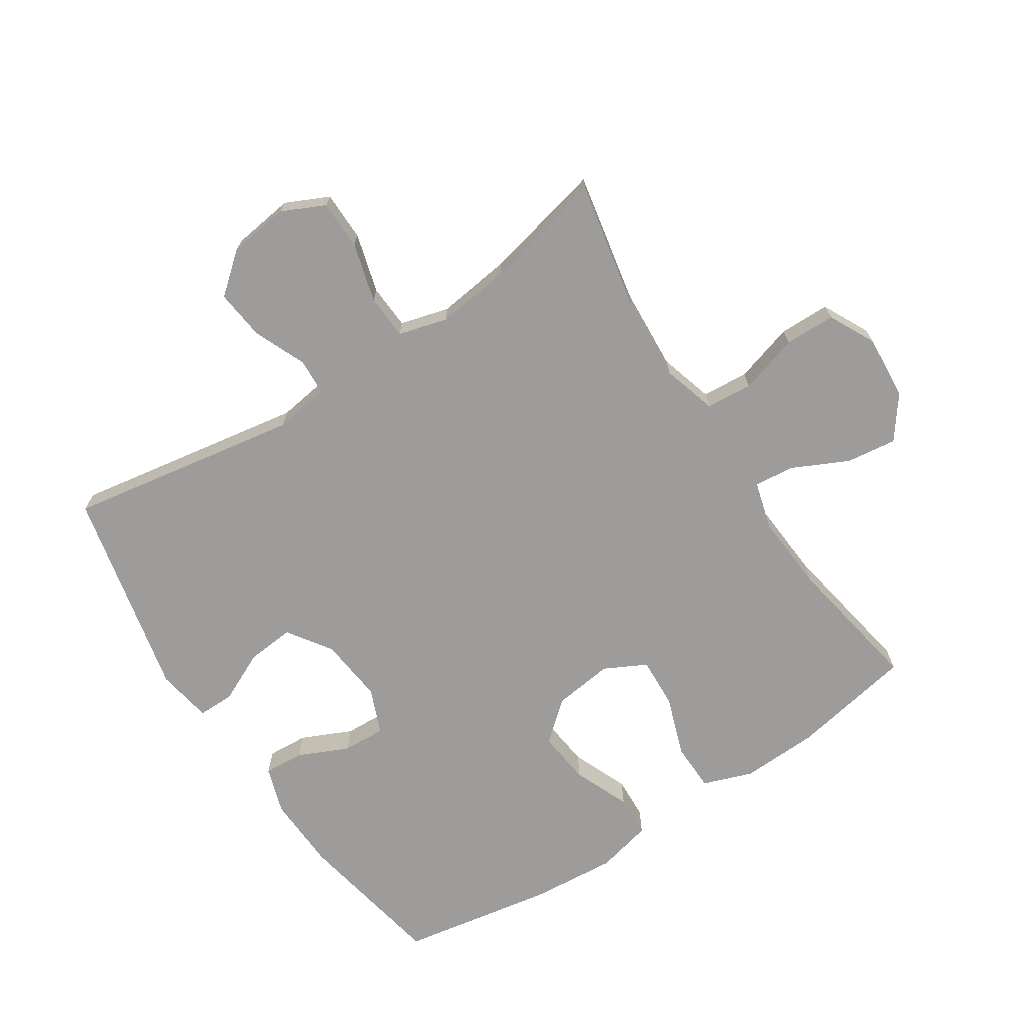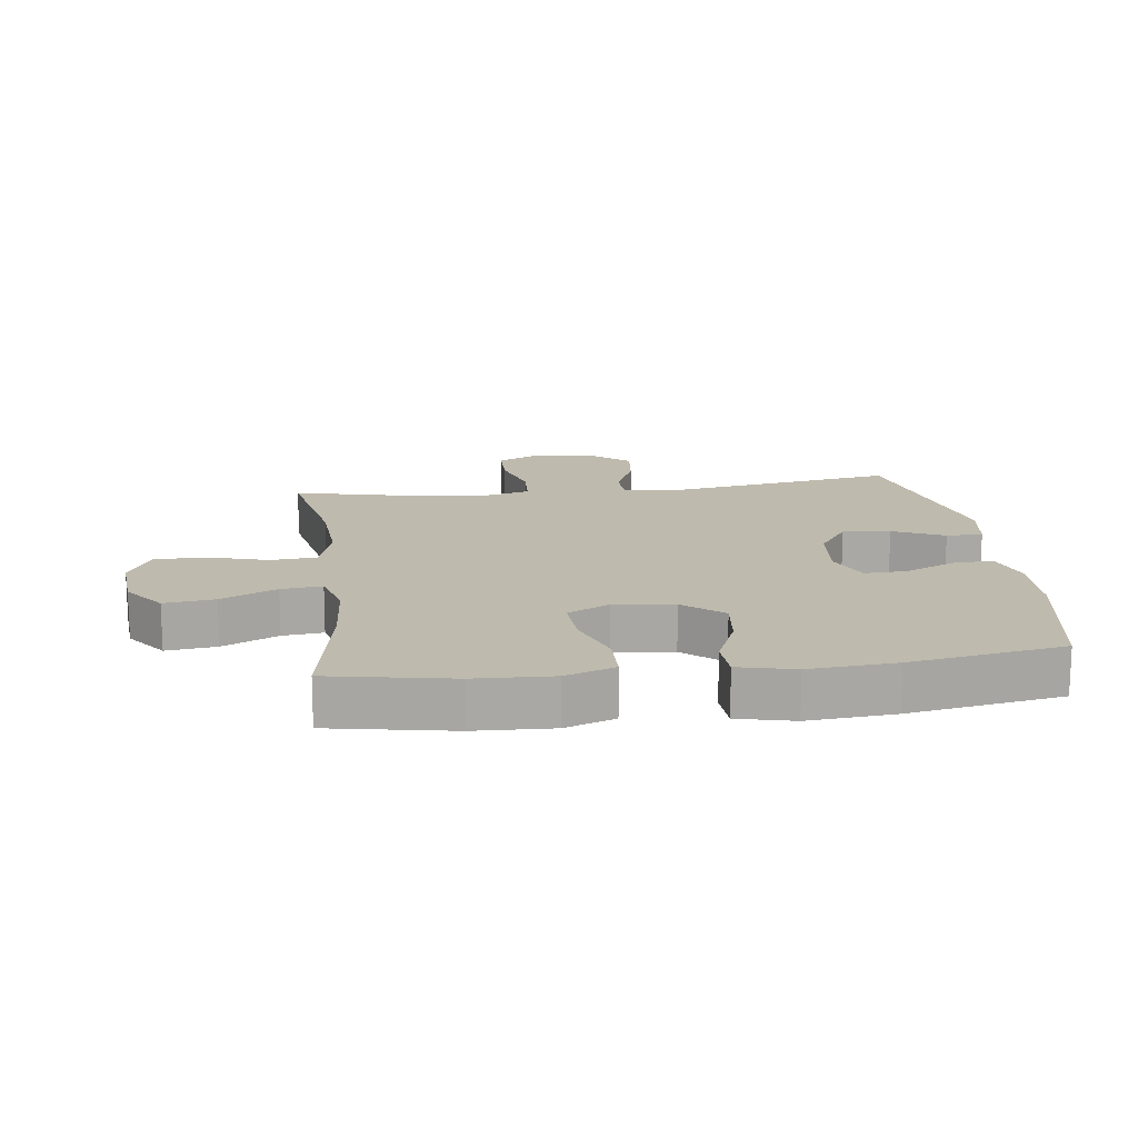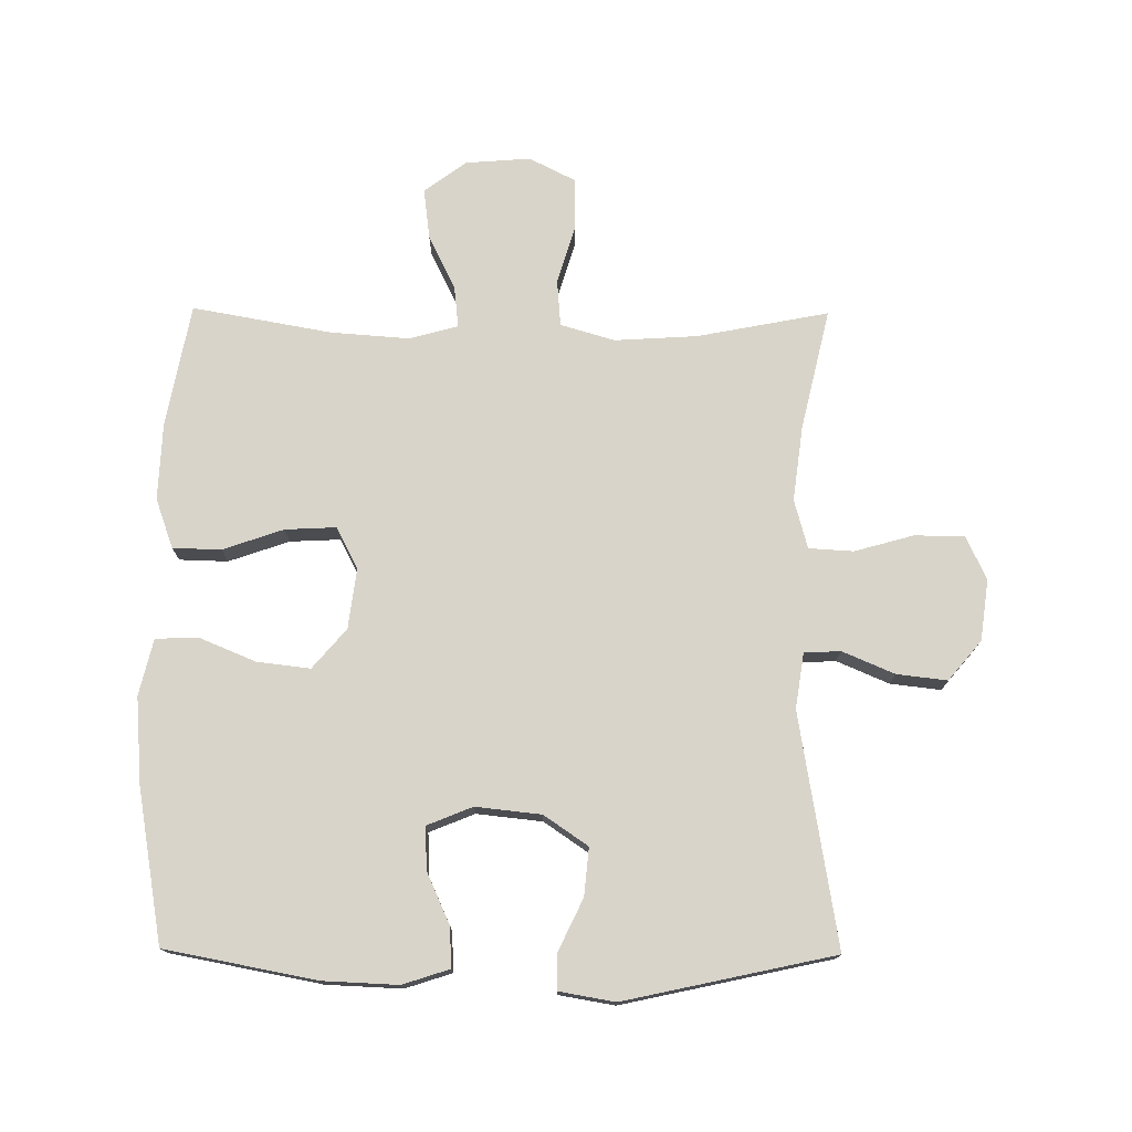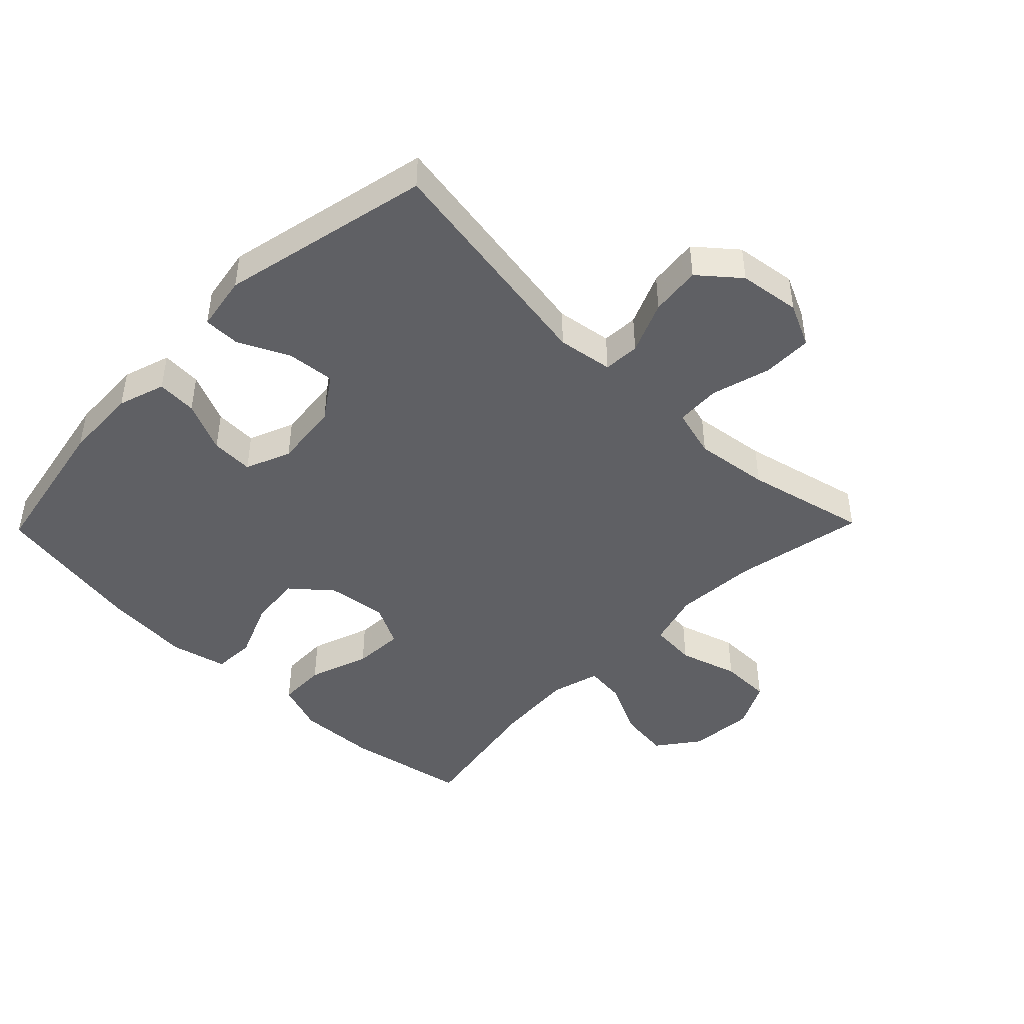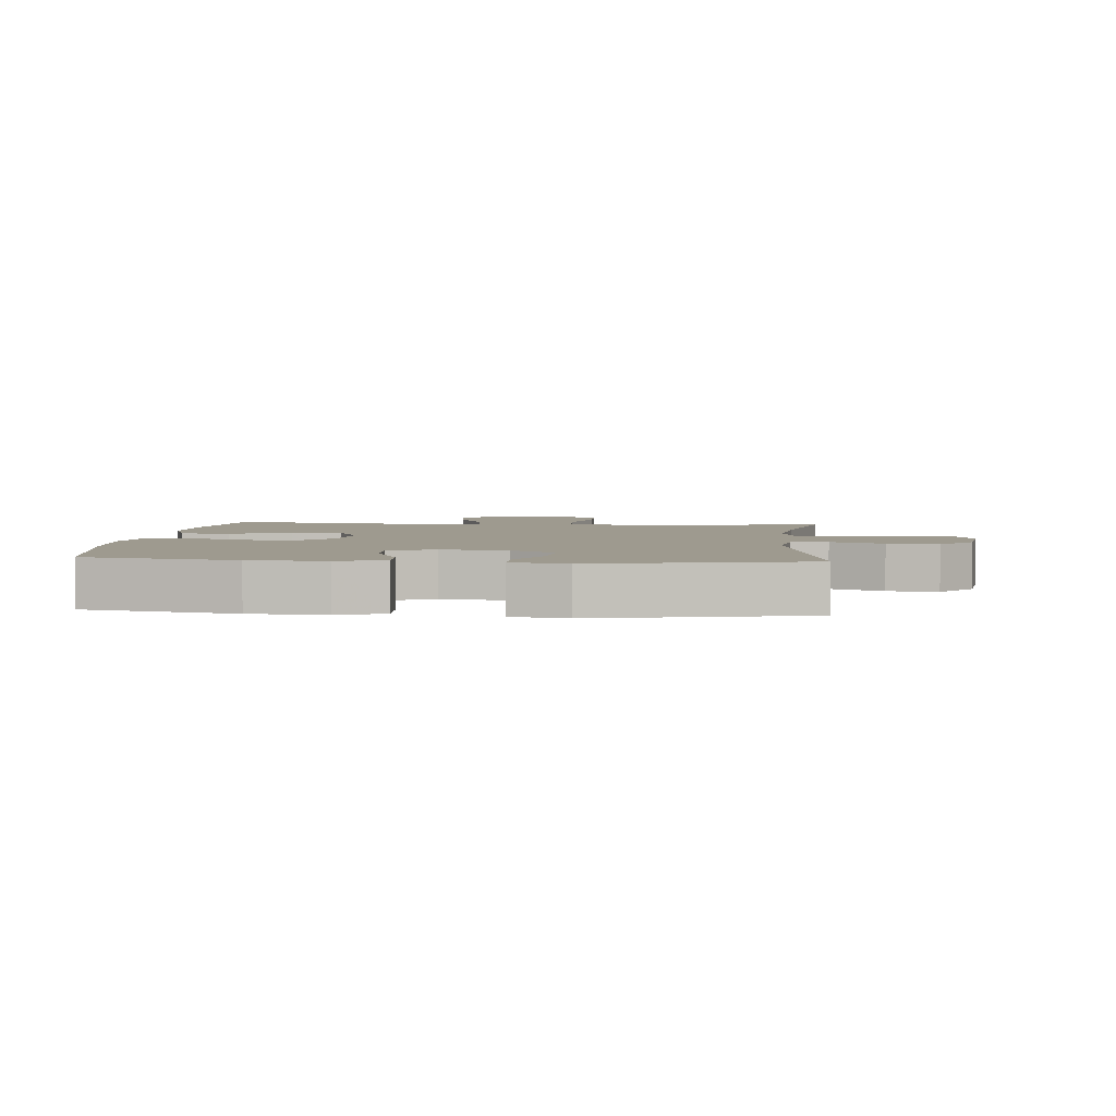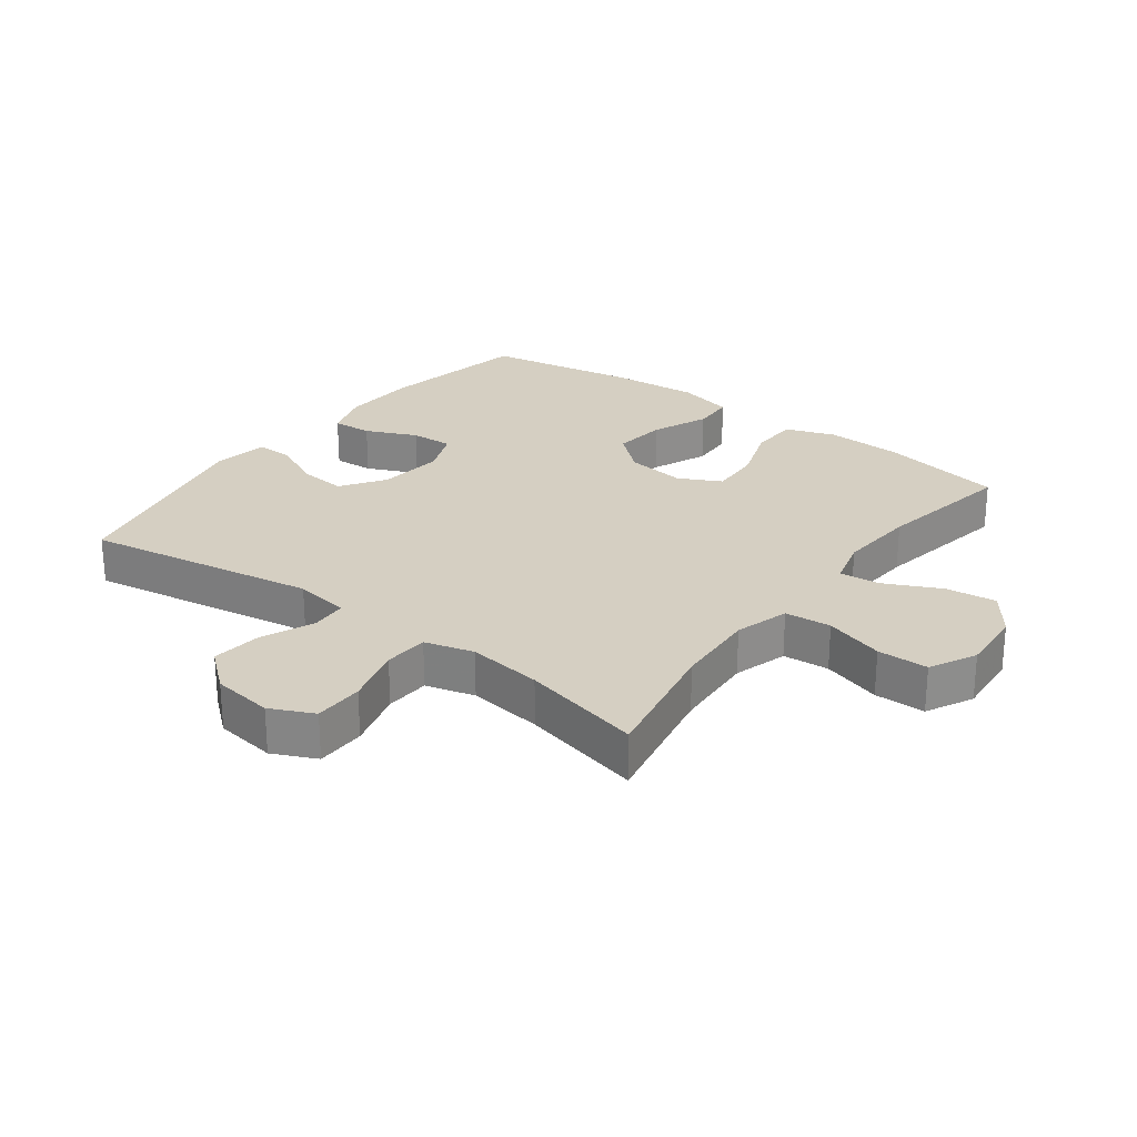
<metadata>
{"format":"obj","ext":"obj","renderer":"f3d","projection":"perspective","resolution":1024,"background":"white","views":[{"elev":-70.3,"azim":123.1,"up":"+Y"},{"elev":15.4,"azim":-97.4,"up":"+Y"},{"elev":75.2,"azim":0.5,"up":"+Y"},{"elev":-45.0,"azim":45.7,"up":"+Y"},{"elev":3.6,"azim":5.3,"up":"+Y"},{"elev":25.9,"azim":126.9,"up":"+Y"}]}
</metadata>
<code>
v 0.5 0.07 -0.5
v 0.294 0.07 -0.46
v 0.164 0.07 -0.452
v 0.079 0.07 -0.477
v 0.073 0.07 -0.55
v 0.101 0.07 -0.643
v 0.1 0.07 -0.723
v 0.027 0.07 -0.76
v -0.075 0.07 -0.752
v -0.141 0.07 -0.703
v -0.131 0.07 -0.624
v -0.089 0.07 -0.537
v -0.082 0.07 -0.473
v -0.158 0.07 -0.452
v -0.281 0.07 -0.461
v -0.5 0.07 -0.5
v -0.536 0.07 -0.308
v -0.541 0.07 -0.186
v -0.513 0.07 -0.108
v -0.437 0.07 -0.106
v -0.342 0.07 -0.139
v -0.262 0.07 -0.143
v -0.228 0.07 -0.077
v -0.24 0.07 0.017
v -0.293 0.07 0.079
v -0.377 0.07 0.069
v -0.466 0.07 0.032
v -0.532 0.07 0.035
v -0.553 0.07 0.123
v -0.542 0.07 0.259
v -0.5 0.07 0.5
v -0.263 0.07 0.545
v -0.145 0.07 0.55
v -0.071 0.07 0.526
v -0.075 0.07 0.463
v -0.111 0.07 0.383
v -0.114 0.07 0.316
v -0.043 0.07 0.287
v 0.06 0.07 0.298
v 0.129 0.07 0.345
v 0.122 0.07 0.42
v 0.084 0.07 0.5
v 0.084 0.07 0.557
v 0.171 0.07 0.572
v 0.5 0.07 0.5
v 0.439 0.07 0.135
v 0.452 0.07 0.048
v 0.509 0.07 0.045
v 0.591 0.07 0.08
v 0.67 0.07 0.089
v 0.722 0.07 0.027
v 0.735 0.07 -0.069
v 0.703 0.07 -0.137
v 0.625 0.07 -0.138
v 0.532 0.07 -0.112
v 0.462 0.07 -0.116
v 0.441 0.07 -0.193
v 0.456 0.07 -0.31
v 0.5 0 -0.5
v 0.294 0 -0.46
v 0.164 0 -0.452
v 0.079 0 -0.477
v 0.073 0 -0.55
v 0.101 0 -0.643
v 0.1 0 -0.723
v 0.027 0 -0.76
v -0.075 0 -0.752
v -0.141 0 -0.703
v -0.131 0 -0.624
v -0.089 0 -0.537
v -0.082 0 -0.473
v -0.158 0 -0.452
v -0.281 0 -0.461
v -0.5 0 -0.5
v -0.536 0 -0.308
v -0.541 0 -0.186
v -0.513 0 -0.108
v -0.437 0 -0.106
v -0.342 0 -0.139
v -0.262 0 -0.143
v -0.228 0 -0.077
v -0.24 0 0.017
v -0.293 0 0.079
v -0.377 0 0.069
v -0.466 0 0.032
v -0.532 0 0.035
v -0.553 0 0.123
v -0.542 0 0.259
v -0.5 0 0.5
v -0.263 0 0.545
v -0.145 0 0.55
v -0.071 0 0.526
v -0.075 0 0.463
v -0.111 0 0.383
v -0.114 0 0.316
v -0.043 0 0.287
v 0.06 0 0.298
v 0.129 0 0.345
v 0.122 0 0.42
v 0.084 0 0.5
v 0.084 0 0.557
v 0.171 0 0.572
v 0.5 0 0.5
v 0.439 0 0.135
v 0.452 0 0.048
v 0.509 0 0.045
v 0.591 0 0.08
v 0.67 0 0.089
v 0.722 0 0.027
v 0.735 0 -0.069
v 0.703 0 -0.137
v 0.625 0 -0.138
v 0.532 0 -0.112
v 0.462 0 -0.116
v 0.441 0 -0.193
v 0.456 0 -0.31
f 52 53 54 55
f 52 55 56
f 51 52 56
f 48 49 50 51
f 47 48 51 56
f 46 47 56 57
f 44 45 46
f 41 42 43 44
f 40 41 44 46
f 39 40 46 57
f 33 34 35 36
f 33 36 37
f 32 33 37
f 31 32 37
f 30 31 37
f 29 30 37 38
f 26 27 28 29
f 25 26 29 38
f 18 19 20 21
f 18 21 22
f 15 16 17 18
f 14 15 18 22
f 13 14 22 23
f 9 10 11 12
f 9 12 13
f 8 9 13
f 5 6 7 8
f 4 5 8 13
f 3 4 13 23
f 58 1 2
f 24 25 38 39
f 24 39 57 58
f 23 24 58
f 2 3 23 58
f 113 112 111 110
f 114 113 110
f 114 110 109
f 109 108 107 106
f 114 109 106 105
f 115 114 105 104
f 104 103 102
f 102 101 100 99
f 104 102 99 98
f 115 104 98 97
f 94 93 92 91
f 95 94 91
f 95 91 90
f 95 90 89
f 95 89 88
f 96 95 88 87
f 87 86 85 84
f 96 87 84 83
f 79 78 77 76
f 80 79 76
f 76 75 74 73
f 80 76 73 72
f 81 80 72 71
f 70 69 68 67
f 71 70 67
f 71 67 66
f 66 65 64 63
f 71 66 63 62
f 81 71 62 61
f 60 59 116
f 97 96 83 82
f 116 115 97 82
f 116 82 81
f 116 81 61 60
f 1 59 60 2
f 2 60 61 3
f 3 61 62 4
f 4 62 63 5
f 5 63 64 6
f 6 64 65 7
f 7 65 66 8
f 8 66 67 9
f 9 67 68 10
f 10 68 69 11
f 11 69 70 12
f 12 70 71 13
f 13 71 72 14
f 14 72 73 15
f 15 73 74 16
f 16 74 75 17
f 17 75 76 18
f 18 76 77 19
f 19 77 78 20
f 20 78 79 21
f 21 79 80 22
f 22 80 81 23
f 23 81 82 24
f 24 82 83 25
f 25 83 84 26
f 26 84 85 27
f 27 85 86 28
f 28 86 87 29
f 29 87 88 30
f 30 88 89 31
f 31 89 90 32
f 32 90 91 33
f 33 91 92 34
f 34 92 93 35
f 35 93 94 36
f 36 94 95 37
f 37 95 96 38
f 38 96 97 39
f 39 97 98 40
f 40 98 99 41
f 41 99 100 42
f 42 100 101 43
f 43 101 102 44
f 44 102 103 45
f 45 103 104 46
f 46 104 105 47
f 47 105 106 48
f 48 106 107 49
f 49 107 108 50
f 50 108 109 51
f 51 109 110 52
f 52 110 111 53
f 53 111 112 54
f 54 112 113 55
f 55 113 114 56
f 56 114 115 57
f 57 115 116 58
f 58 116 59 1

</code>
